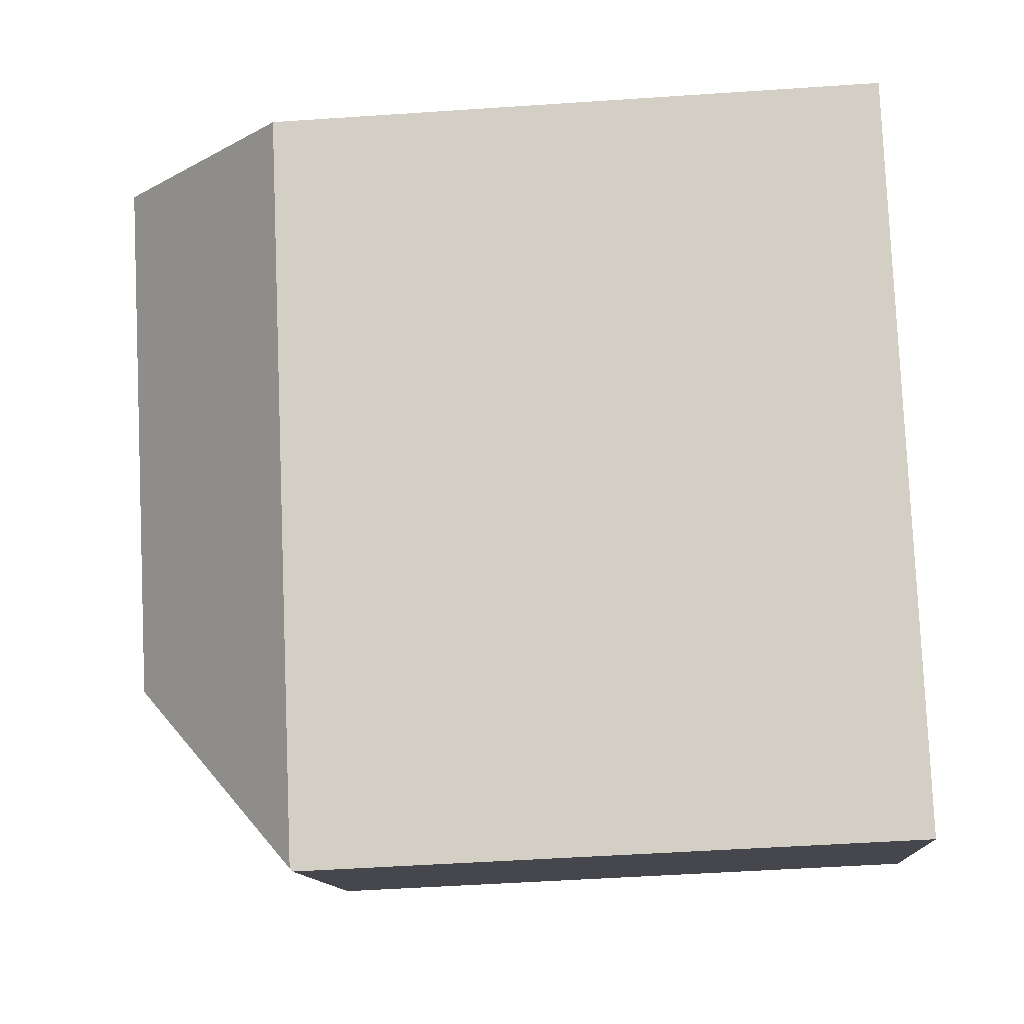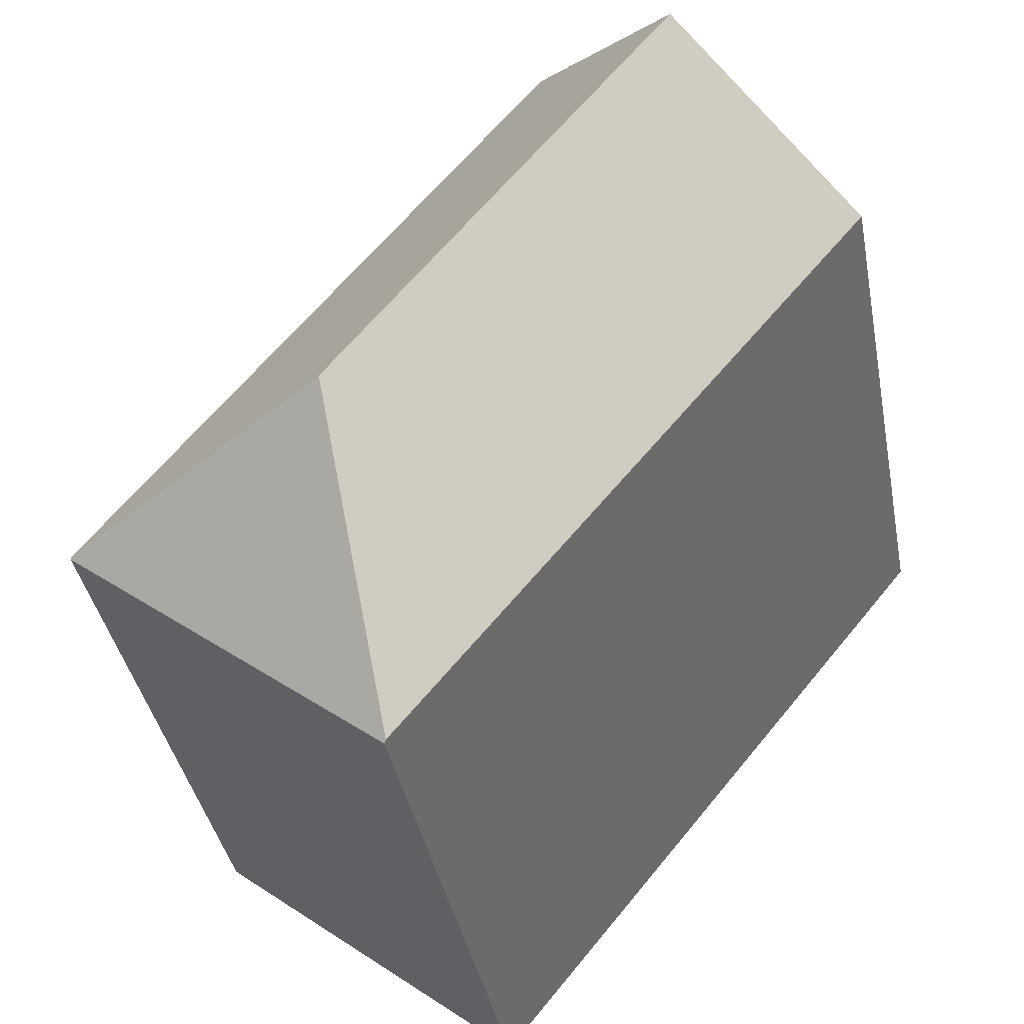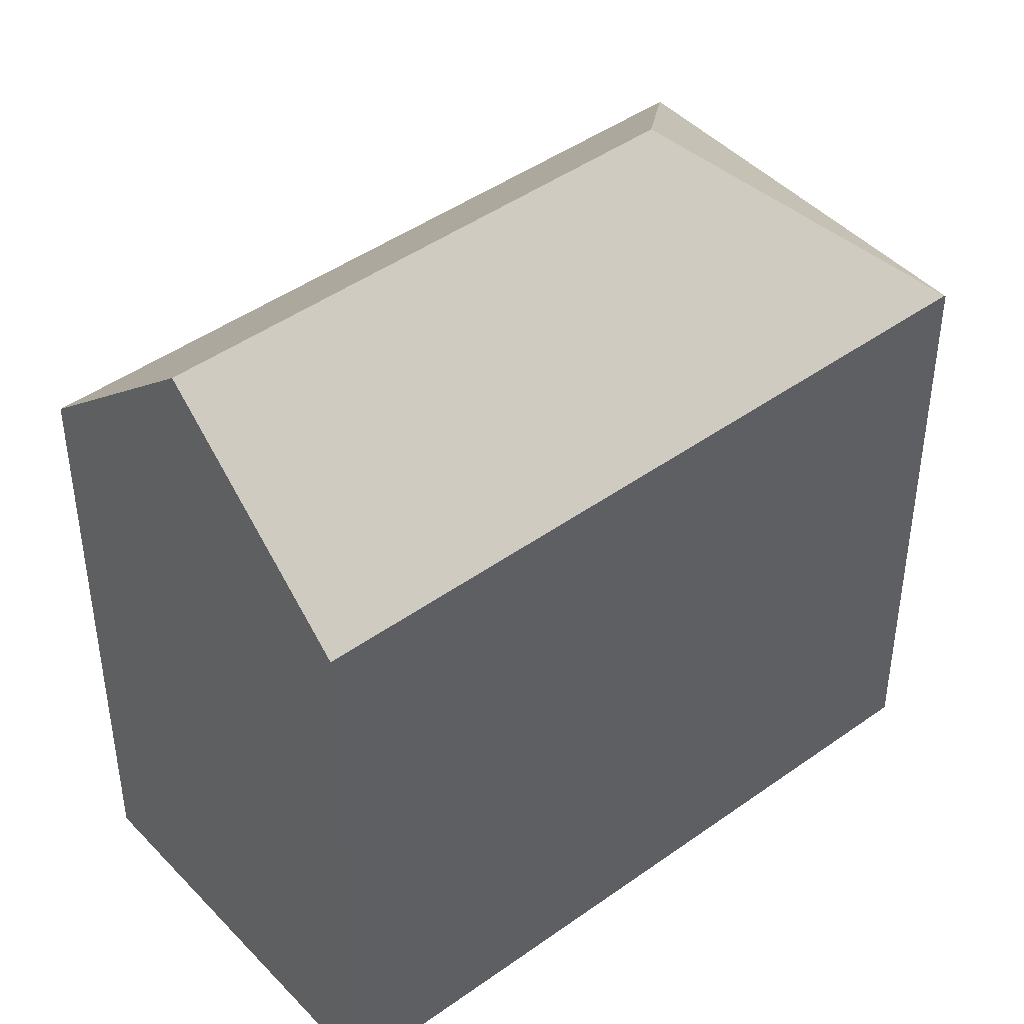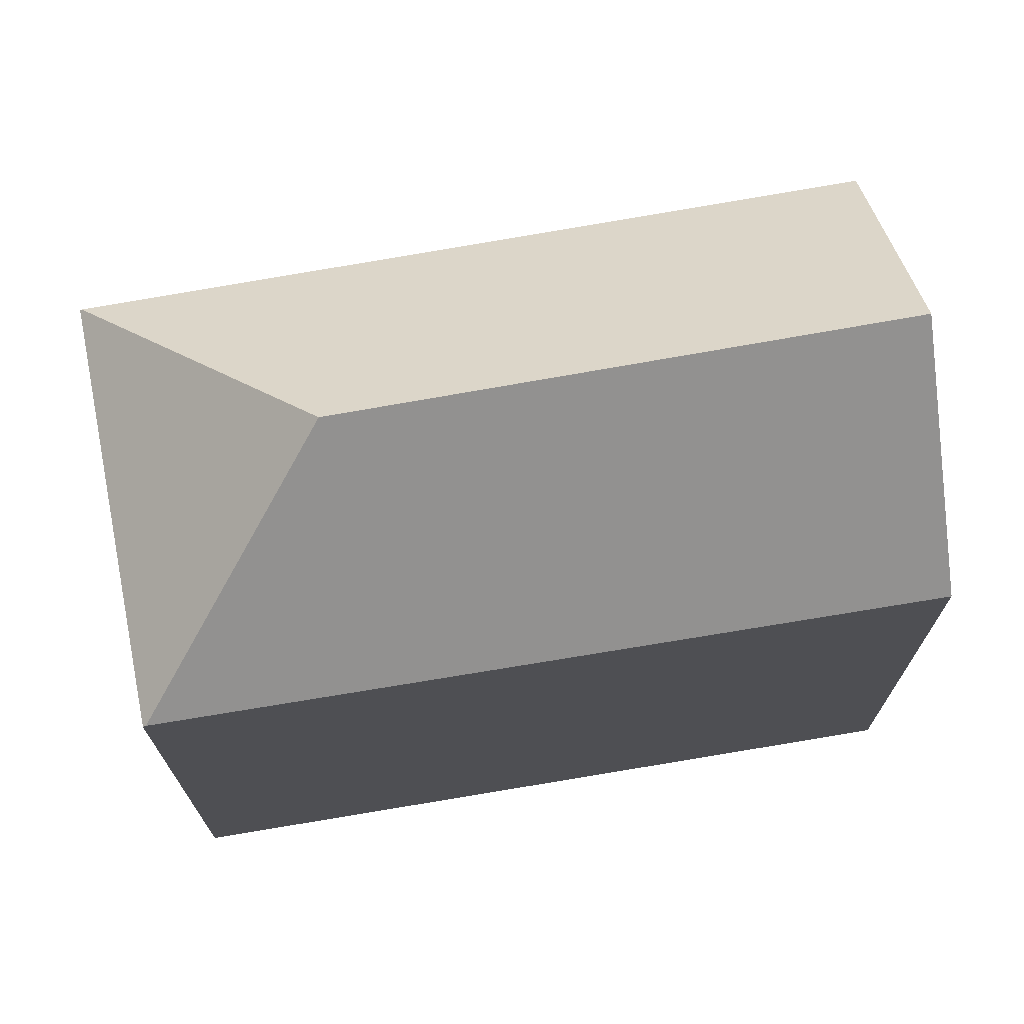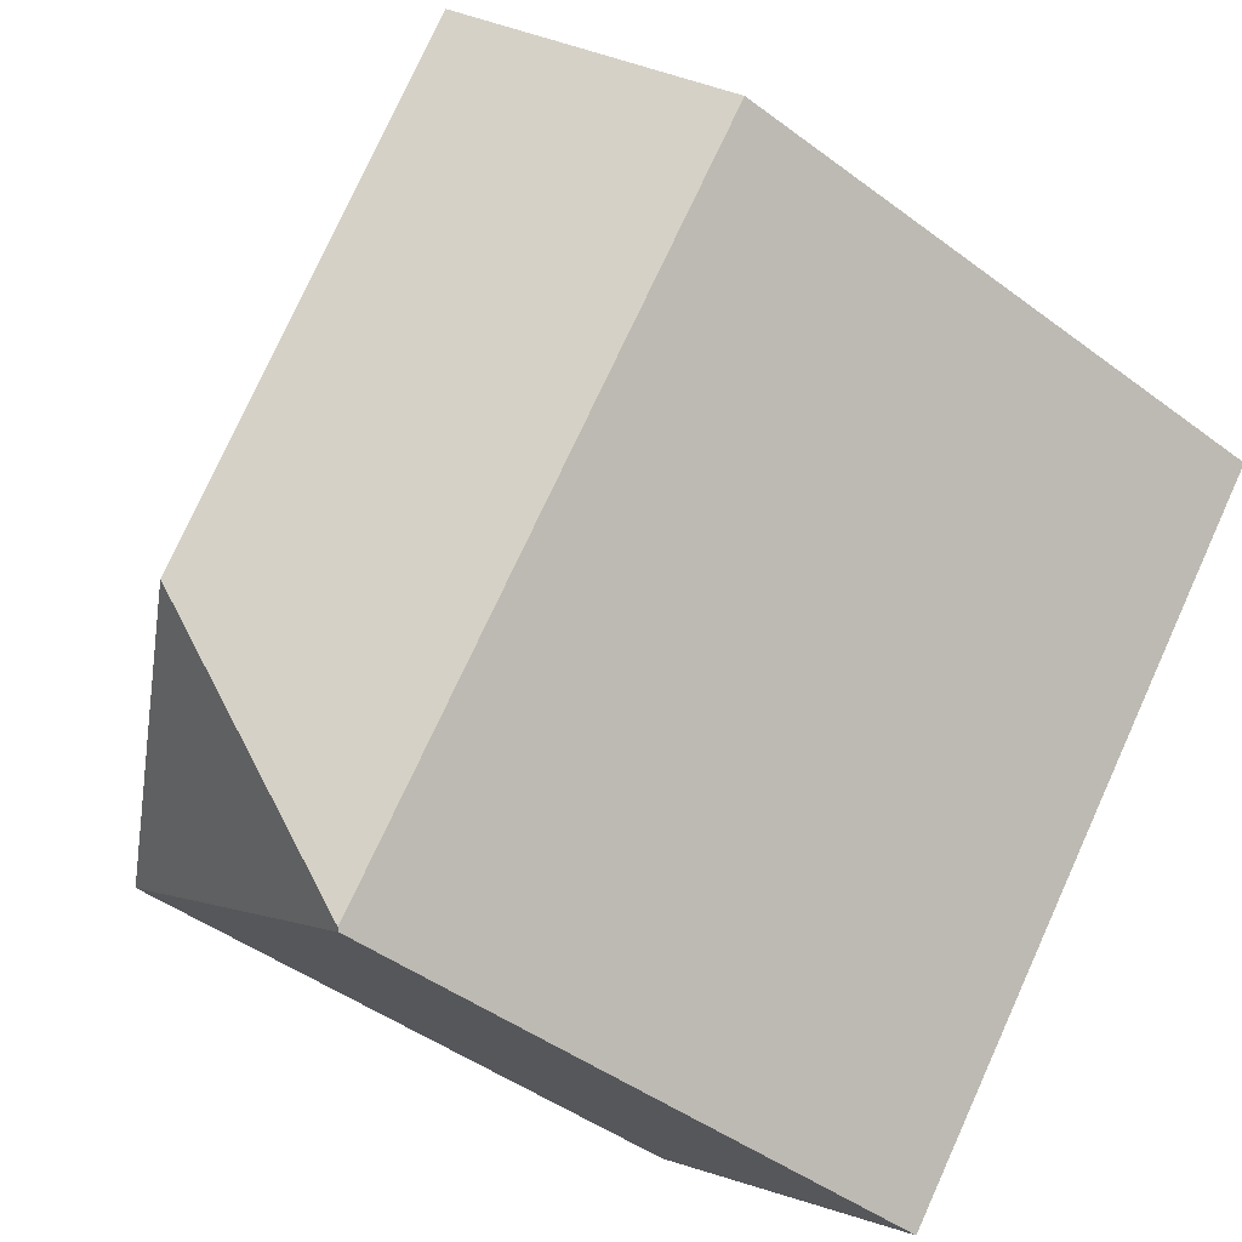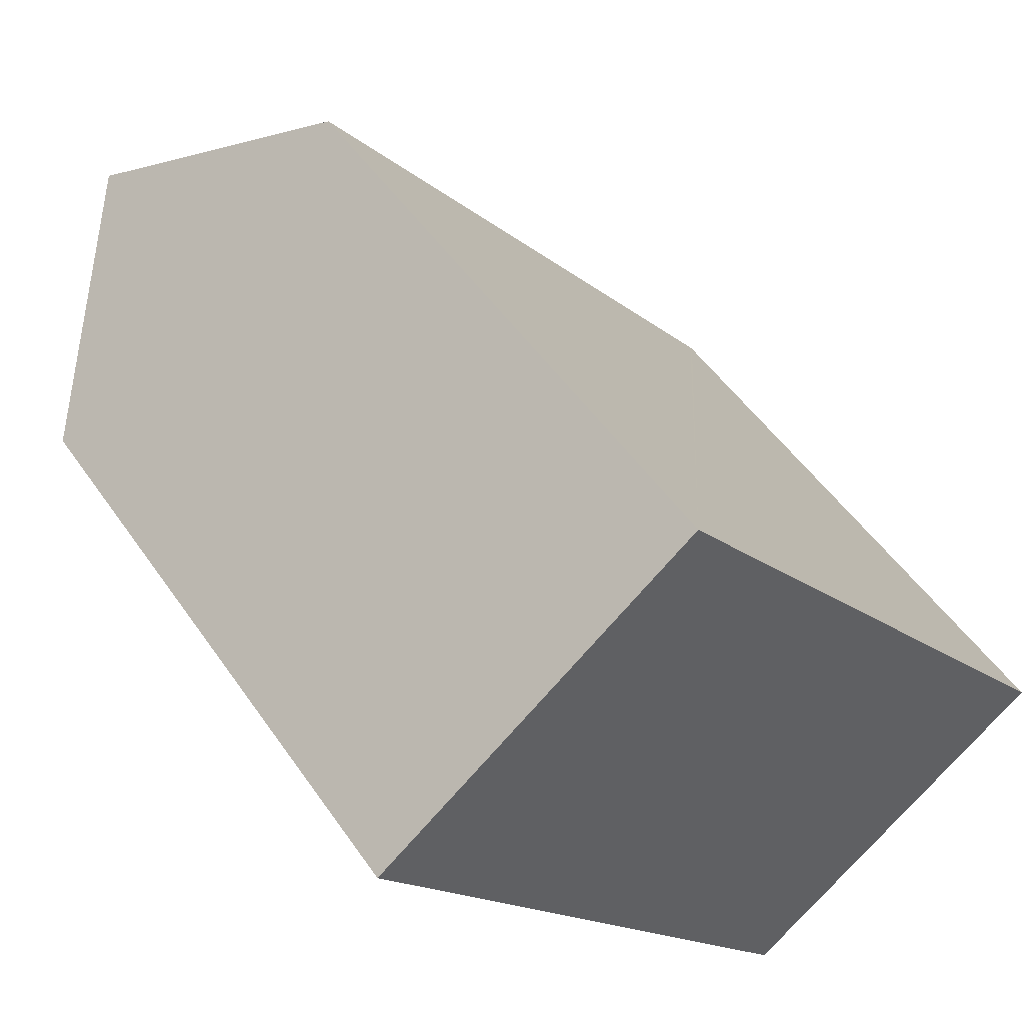
<metadata>
{"format":"obj","ext":"obj","renderer":"f3d","projection":"perspective","resolution":1024,"background":"white","views":[{"elev":-49.3,"azim":-85.7,"up":"+Z"},{"elev":-38.2,"azim":-169.5,"up":"+Z"},{"elev":44.8,"azim":11.5,"up":"+Y"},{"elev":73.7,"azim":-138.8,"up":"+Y"},{"elev":-45.4,"azim":-130.8,"up":"+Z"},{"elev":50.1,"azim":-33.1,"up":"+Z"}]}
</metadata>
<code>
v  10.24 17.46 6.325
v  4.71 22.63 3.767
v  9.331 17.46 7.465
v  14.4 22.63 -8.344
v  14.29 17.46 1.272
v  16.42 17.46 -1.393
v  22.72 17.46 -9.268
v  13.55 17.49 -16.55
v  22.75 17.41 -9.31
v  13.5 17.57 -16.48
v  6.146 17.45 -7.505
v  0.72 17.37 -0.879
v  0.542 17.96 0.433
v  0 17.36 1.063e-15
v  0 0 0
v  0.542 -2.651e-17 0.433
v  4.71 -2.307e-16 3.767
v  9.331 -4.571e-16 7.465
v  22.75 5.701e-16 -9.31
v  10.24 -3.873e-16 6.325
v  16.42 8.53e-17 -1.393
v  14.29 -7.789e-17 1.272
v  22.72 5.675e-16 -9.268
v  13.55 1.013e-15 -16.55
v  13.5 1.009e-15 -16.48
v  6.146 4.595e-16 -7.505
v  0.72 5.382e-17 -0.879
g defaultobject
f 1 2 3
f 2 1 4
f 4 1 5
f 4 5 6
f 4 6 7
f 8 7 9
f 7 8 4
f 4 8 10
f 11 4 10
f 4 11 2
f 2 11 12
f 2 12 13
f 13 12 14
f 13 3 2
f 3 13 14
f 3 14 15
f 3 15 16
f 3 16 17
f 3 17 18
f 18 1 3
f 1 18 5
f 5 18 6
f 6 18 7
f 7 18 9
f 9 18 19
f 19 18 20
f 19 20 21
f 21 20 22
f 19 21 23
f 9 24 8
f 24 9 19
f 8 11 10
f 11 8 24
f 11 24 12
f 12 24 14
f 14 24 25
f 14 25 15
f 15 25 26
f 15 26 27
f 23 24 19
f 24 23 21
f 24 21 25
f 25 21 26
f 26 21 22
f 26 22 27
f 27 22 20
f 27 20 18
f 27 18 17
f 27 16 15
f 16 27 17

</code>
